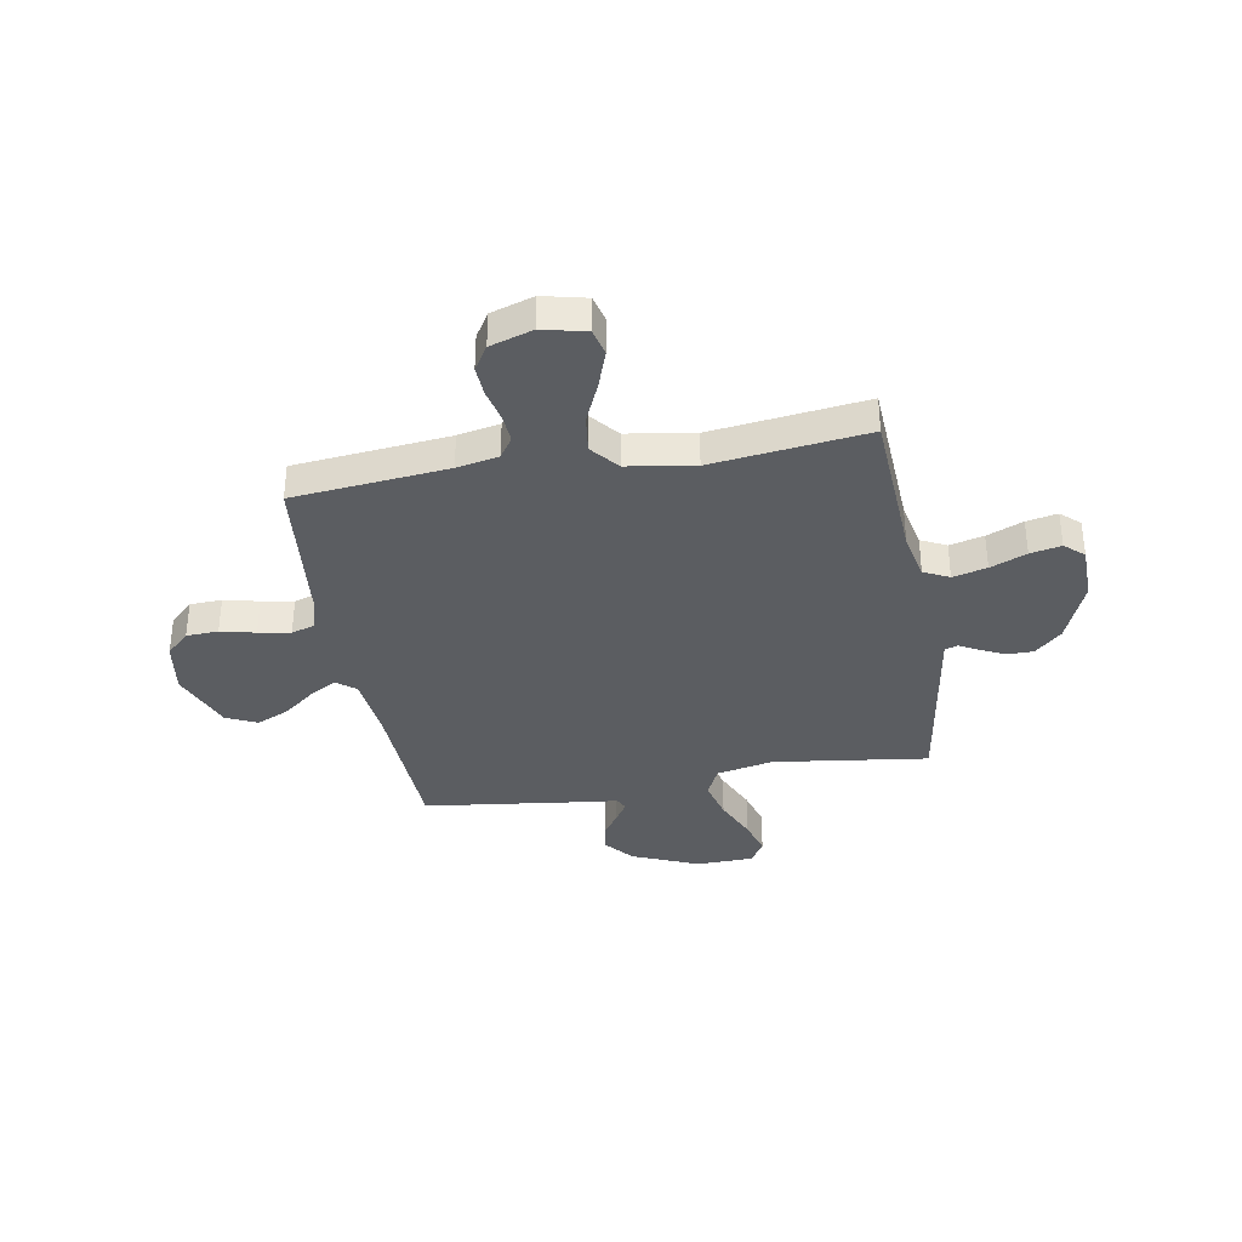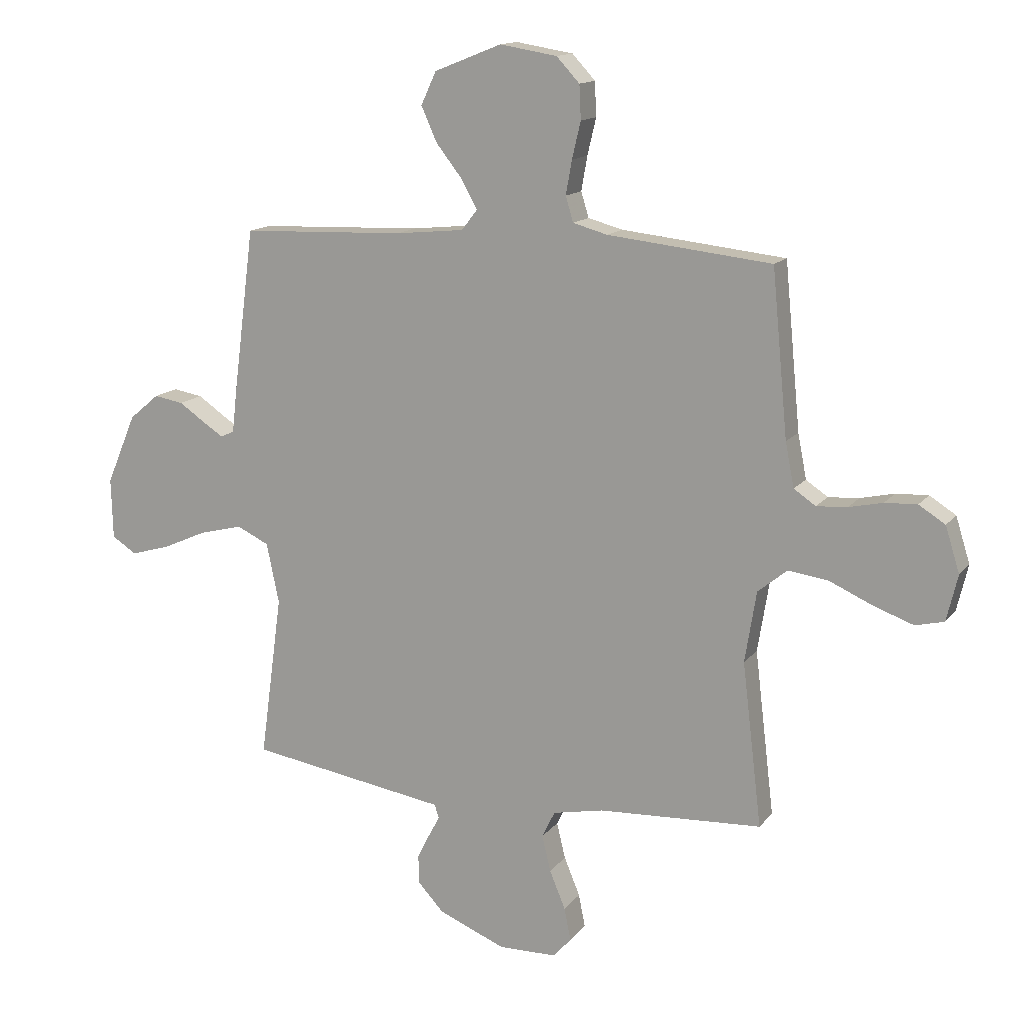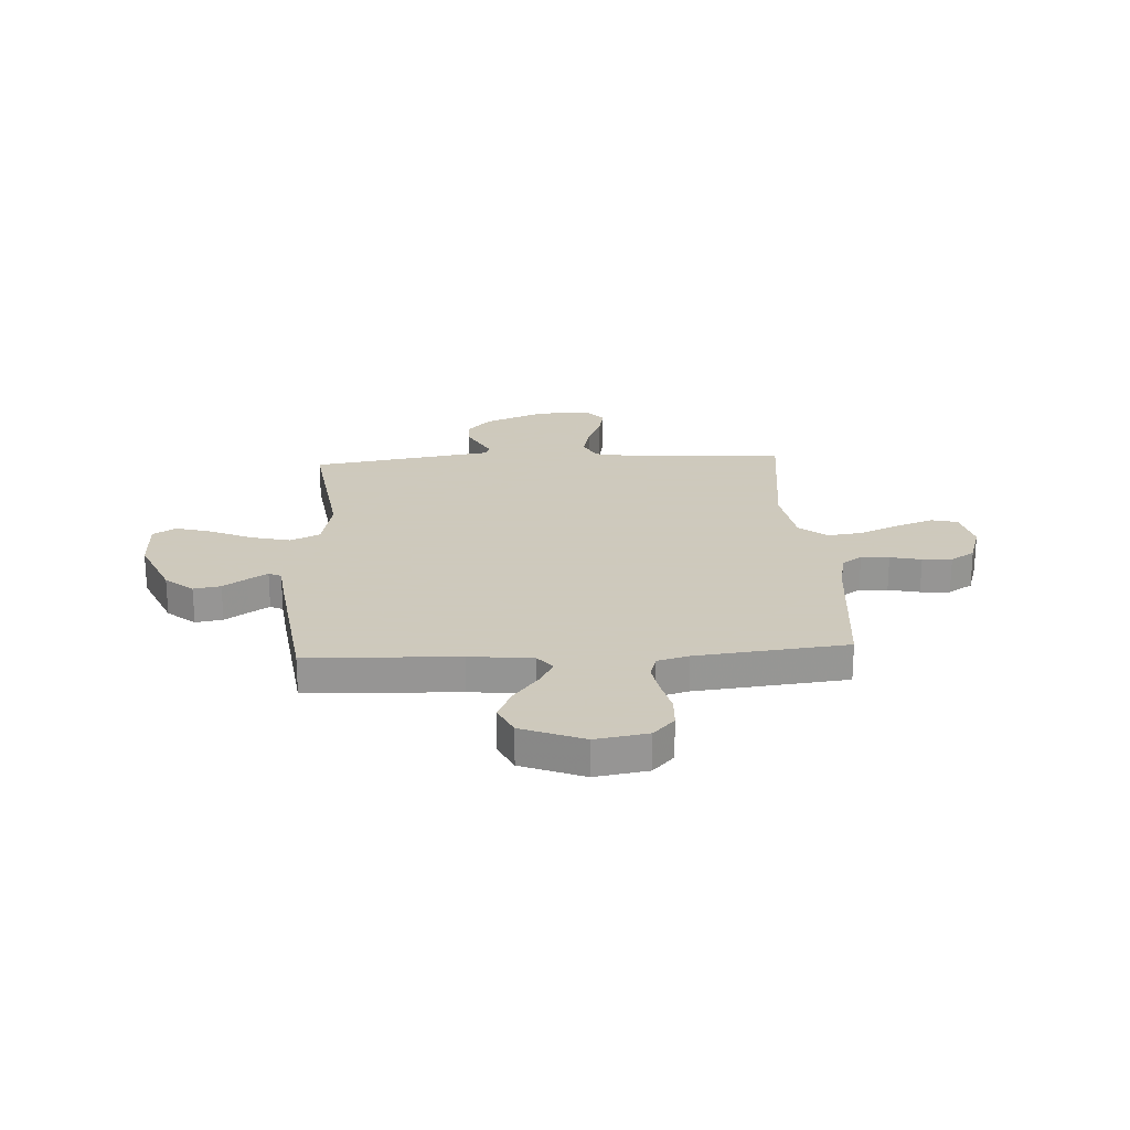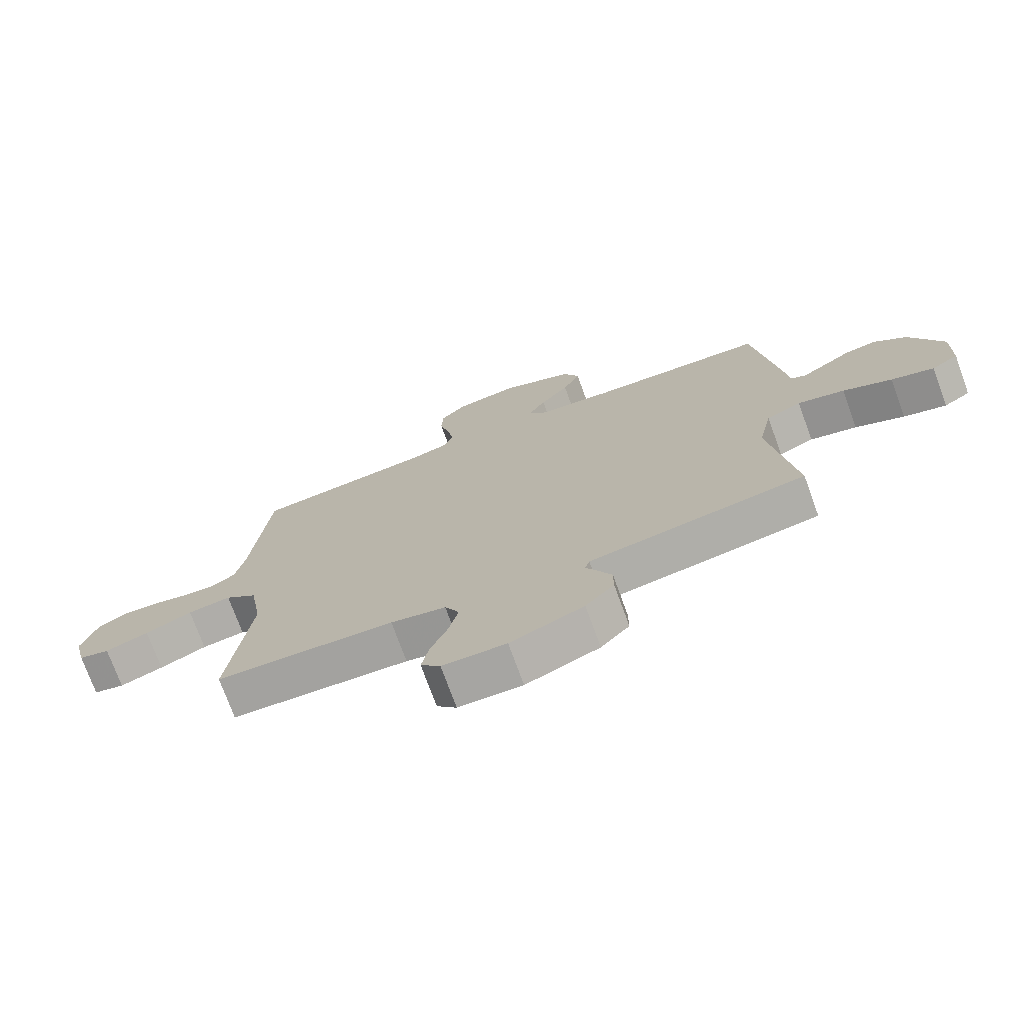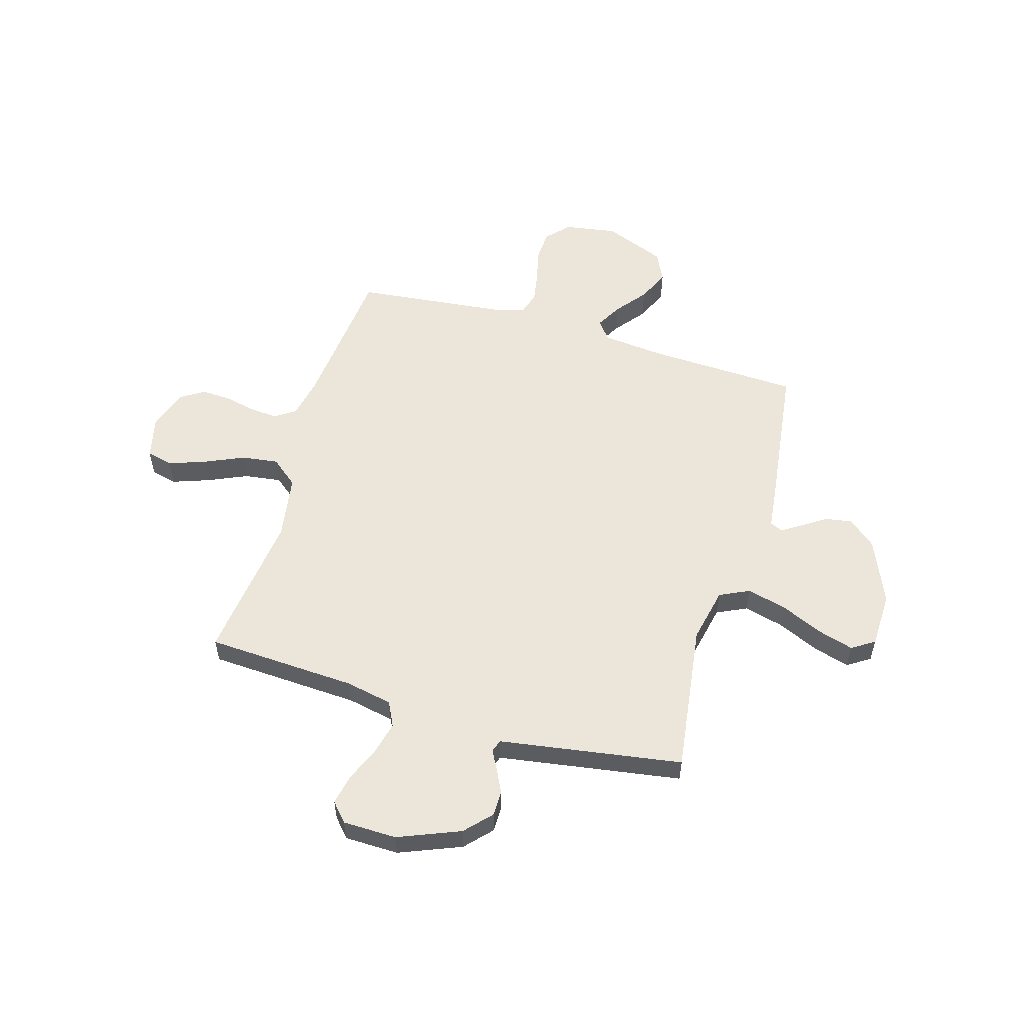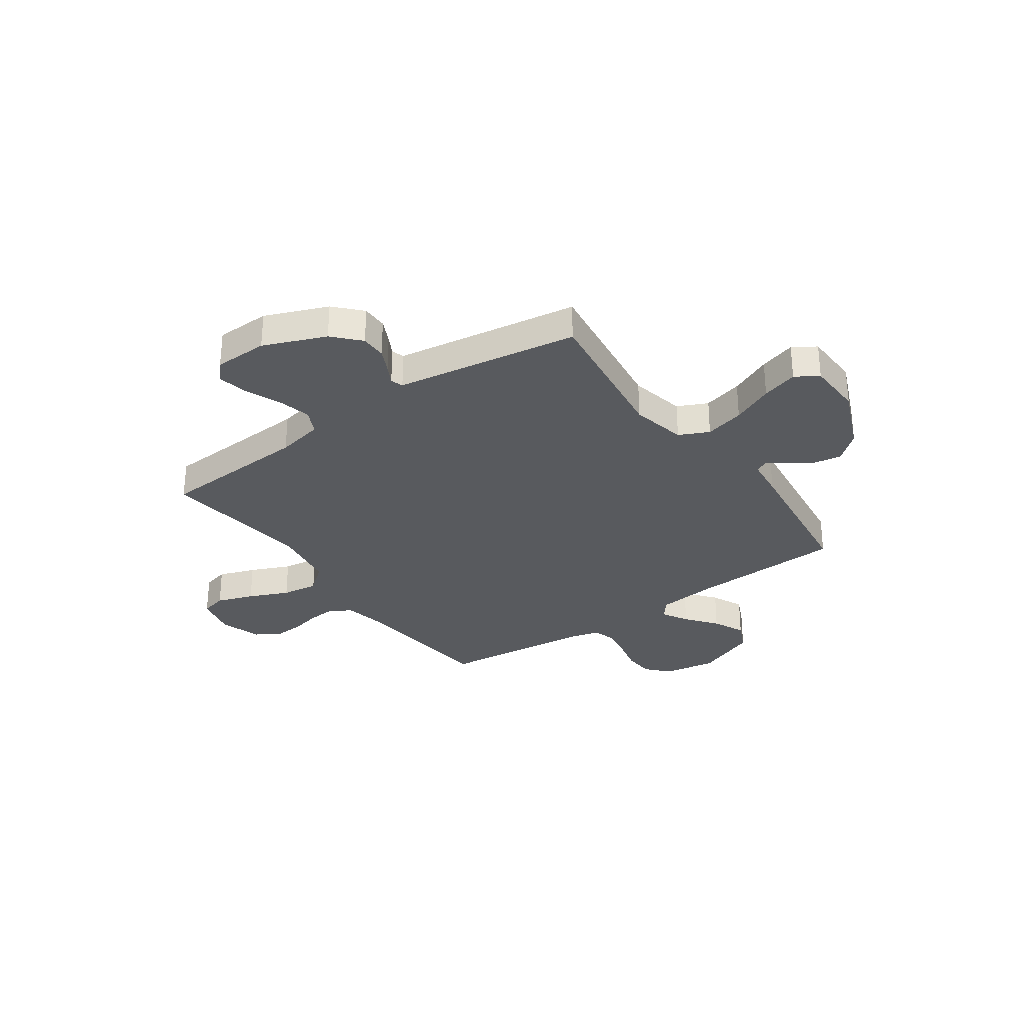
<metadata>
{"format":"obj","ext":"obj","renderer":"f3d","projection":"perspective","resolution":1024,"background":"white","views":[{"elev":-35.6,"azim":100.1,"up":"+Y"},{"elev":14.2,"azim":23.9,"up":"+Z"},{"elev":22.6,"azim":-3.3,"up":"+Y"},{"elev":-74.1,"azim":-160.0,"up":"+Z"},{"elev":55.2,"azim":-163.6,"up":"+Y"},{"elev":-30.5,"azim":-144.6,"up":"+Y"}]}
</metadata>
<code>
v -0.5 0.07 -0.5
v -0.459 0.07 -0.2
v -0.482 0.07 -0.09
v -0.541 0.07 -0.062
v -0.62 0.07 -0.082
v -0.703 0.07 -0.119
v -0.775 0.07 -0.14
v -0.82 0.07 -0.111
v -0.823 0.07 0
v -0.768 0.07 0.129
v -0.713 0.07 0.175
v -0.659 0.07 0.166
v -0.612 0.07 0.134
v -0.573 0.07 0.109
v -0.548 0.07 0.121
v -0.539 0.07 0.2
v -0.5 0.07 0.5
v -0.2 0.07 0.512
v -0.074 0.07 0.525
v -0.045 0.07 0.562
v -0.074 0.07 0.614
v -0.122 0.07 0.675
v -0.151 0.07 0.739
v -0.123 0.07 0.799
v 0 0.07 0.848
v 0.105 0.07 0.831
v 0.147 0.07 0.786
v 0.15 0.07 0.724
v 0.134 0.07 0.657
v 0.123 0.07 0.595
v 0.137 0.07 0.549
v 0.2 0.07 0.532
v 0.5 0.07 0.5
v 0.529 0.07 0.2
v 0.545 0.07 0.119
v 0.585 0.07 0.092
v 0.641 0.07 0.096
v 0.703 0.07 0.11
v 0.762 0.07 0.113
v 0.81 0.07 0.083
v 0.836 0.07 0
v 0.816 0.07 -0.084
v 0.764 0.07 -0.097
v 0.691 0.07 -0.071
v 0.612 0.07 -0.036
v 0.539 0.07 -0.026
v 0.485 0.07 -0.07
v 0.464 0.07 -0.2
v 0.5 0.07 -0.5
v 0.2 0.07 -0.516
v 0.107 0.07 -0.535
v 0.083 0.07 -0.584
v 0.099 0.07 -0.65
v 0.128 0.07 -0.72
v 0.14 0.07 -0.78
v 0.107 0.07 -0.817
v 0 0.07 -0.819
v -0.123 0.07 -0.769
v -0.171 0.07 -0.717
v -0.171 0.07 -0.666
v -0.148 0.07 -0.619
v -0.128 0.07 -0.582
v -0.136 0.07 -0.557
v -0.2 0.07 -0.547
v -0.5 0 -0.5
v -0.459 0 -0.2
v -0.482 0 -0.09
v -0.541 0 -0.062
v -0.62 0 -0.082
v -0.703 0 -0.119
v -0.775 0 -0.14
v -0.82 0 -0.111
v -0.823 0 0
v -0.768 0 0.129
v -0.713 0 0.175
v -0.659 0 0.166
v -0.612 0 0.134
v -0.573 0 0.109
v -0.548 0 0.121
v -0.539 0 0.2
v -0.5 0 0.5
v -0.2 0 0.512
v -0.074 0 0.525
v -0.045 0 0.562
v -0.074 0 0.614
v -0.122 0 0.675
v -0.151 0 0.739
v -0.123 0 0.799
v 0 0 0.848
v 0.105 0 0.831
v 0.147 0 0.786
v 0.15 0 0.724
v 0.134 0 0.657
v 0.123 0 0.595
v 0.137 0 0.549
v 0.2 0 0.532
v 0.5 0 0.5
v 0.529 0 0.2
v 0.545 0 0.119
v 0.585 0 0.092
v 0.641 0 0.096
v 0.703 0 0.11
v 0.762 0 0.113
v 0.81 0 0.083
v 0.836 0 0
v 0.816 0 -0.084
v 0.764 0 -0.097
v 0.691 0 -0.071
v 0.612 0 -0.036
v 0.539 0 -0.026
v 0.485 0 -0.07
v 0.464 0 -0.2
v 0.5 0 -0.5
v 0.2 0 -0.516
v 0.107 0 -0.535
v 0.083 0 -0.584
v 0.099 0 -0.65
v 0.128 0 -0.72
v 0.14 0 -0.78
v 0.107 0 -0.817
v 0 0 -0.819
v -0.123 0 -0.769
v -0.171 0 -0.717
v -0.171 0 -0.666
v -0.148 0 -0.619
v -0.128 0 -0.582
v -0.136 0 -0.557
v -0.2 0 -0.547
f 63 64 1 2
f 60 61 62
f 59 60 62
f 58 59 62
f 57 58 62
f 56 57 62
f 55 56 62
f 54 55 62
f 53 54 62
f 52 53 62 63
f 63 2 3
f 52 63 3
f 51 52 3
f 48 49 50
f 50 51 3
f 48 50 3
f 47 48 3
f 43 44 45
f 42 43 45
f 41 42 45
f 40 41 45
f 39 40 45
f 38 39 45
f 37 38 45
f 36 37 45 46
f 47 3 4
f 46 47 4
f 36 46 4
f 35 36 4
f 32 33 34
f 34 35 4
f 32 34 4
f 31 32 4
f 27 28 29
f 26 27 29
f 25 26 29
f 24 25 29
f 23 24 29
f 22 23 29
f 21 22 29
f 20 21 29 30
f 19 20 30 31
f 15 16 17 18
f 15 18 19
f 11 12 13
f 10 11 13
f 9 10 13
f 8 9 13
f 7 8 13
f 6 7 13
f 5 6 13
f 5 13 14
f 31 4 5
f 19 31 5
f 15 19 5
f 5 14 15
f 66 65 128 127
f 126 125 124
f 126 124 123
f 126 123 122
f 126 122 121
f 126 121 120
f 126 120 119
f 126 119 118
f 126 118 117
f 127 126 117 116
f 67 66 127
f 67 127 116
f 67 116 115
f 114 113 112
f 67 115 114
f 67 114 112
f 67 112 111
f 109 108 107
f 109 107 106
f 109 106 105
f 109 105 104
f 109 104 103
f 109 103 102
f 109 102 101
f 110 109 101 100
f 68 67 111
f 68 111 110
f 68 110 100
f 68 100 99
f 98 97 96
f 68 99 98
f 68 98 96
f 68 96 95
f 93 92 91
f 93 91 90
f 93 90 89
f 93 89 88
f 93 88 87
f 93 87 86
f 93 86 85
f 94 93 85 84
f 95 94 84 83
f 82 81 80 79
f 83 82 79
f 77 76 75
f 77 75 74
f 77 74 73
f 77 73 72
f 77 72 71
f 77 71 70
f 77 70 69
f 78 77 69
f 69 68 95
f 69 95 83
f 69 83 79
f 79 78 69
f 1 65 66 2
f 2 66 67 3
f 3 67 68 4
f 4 68 69 5
f 5 69 70 6
f 6 70 71 7
f 7 71 72 8
f 8 72 73 9
f 9 73 74 10
f 10 74 75 11
f 11 75 76 12
f 12 76 77 13
f 13 77 78 14
f 14 78 79 15
f 15 79 80 16
f 16 80 81 17
f 17 81 82 18
f 18 82 83 19
f 19 83 84 20
f 20 84 85 21
f 21 85 86 22
f 22 86 87 23
f 23 87 88 24
f 24 88 89 25
f 25 89 90 26
f 26 90 91 27
f 27 91 92 28
f 28 92 93 29
f 29 93 94 30
f 30 94 95 31
f 31 95 96 32
f 32 96 97 33
f 33 97 98 34
f 34 98 99 35
f 35 99 100 36
f 36 100 101 37
f 37 101 102 38
f 38 102 103 39
f 39 103 104 40
f 40 104 105 41
f 41 105 106 42
f 42 106 107 43
f 43 107 108 44
f 44 108 109 45
f 45 109 110 46
f 46 110 111 47
f 47 111 112 48
f 48 112 113 49
f 49 113 114 50
f 50 114 115 51
f 51 115 116 52
f 52 116 117 53
f 53 117 118 54
f 54 118 119 55
f 55 119 120 56
f 56 120 121 57
f 57 121 122 58
f 58 122 123 59
f 59 123 124 60
f 60 124 125 61
f 61 125 126 62
f 62 126 127 63
f 63 127 128 64
f 64 128 65 1

</code>
